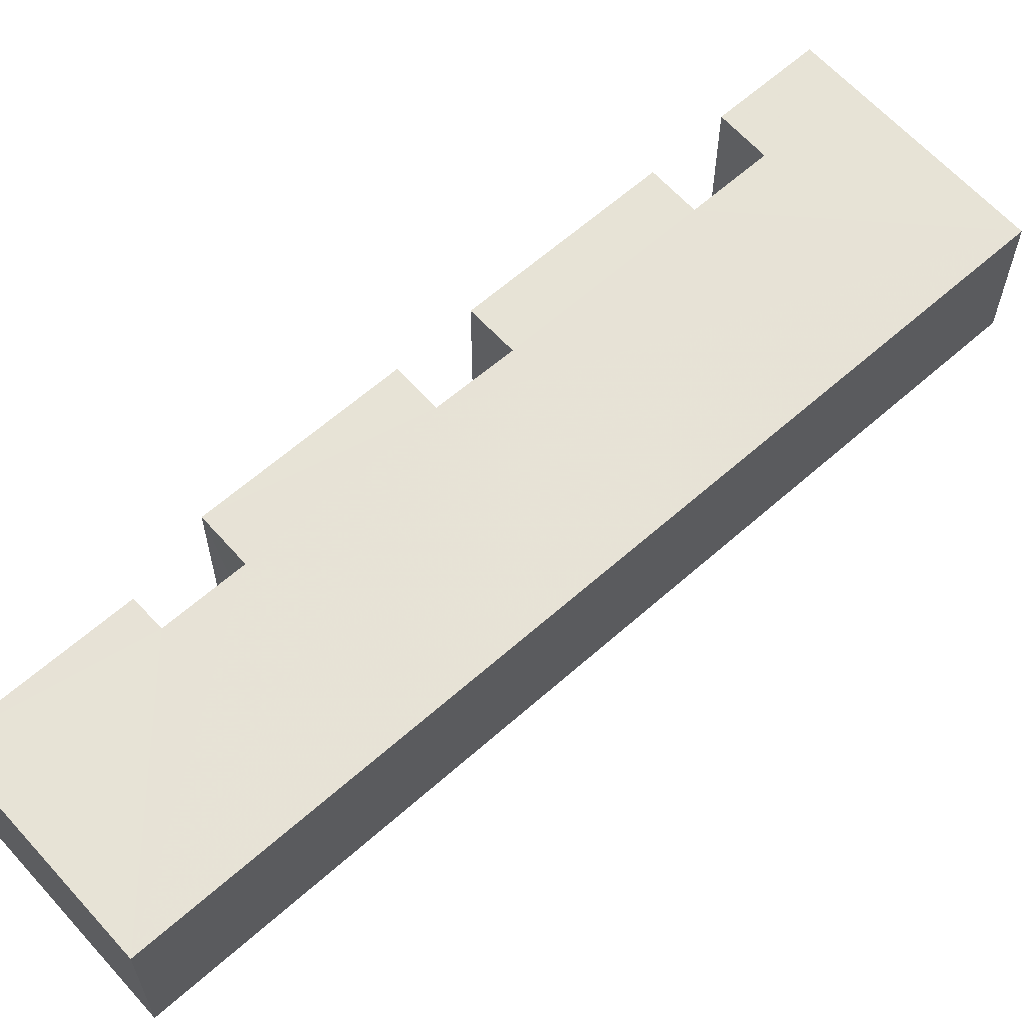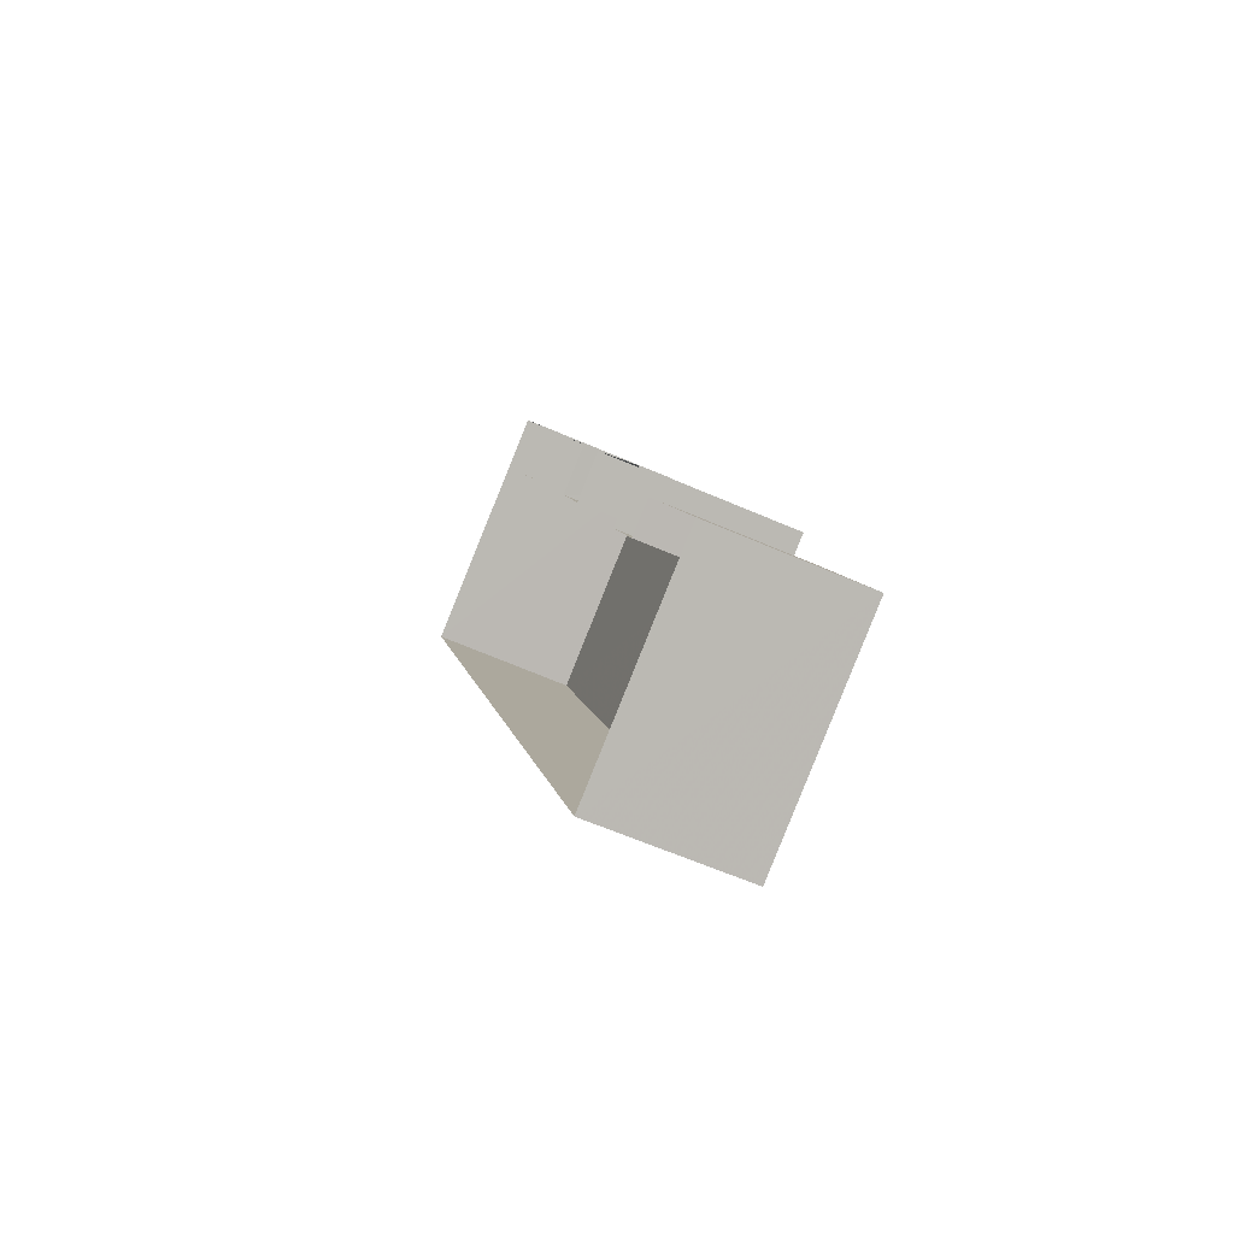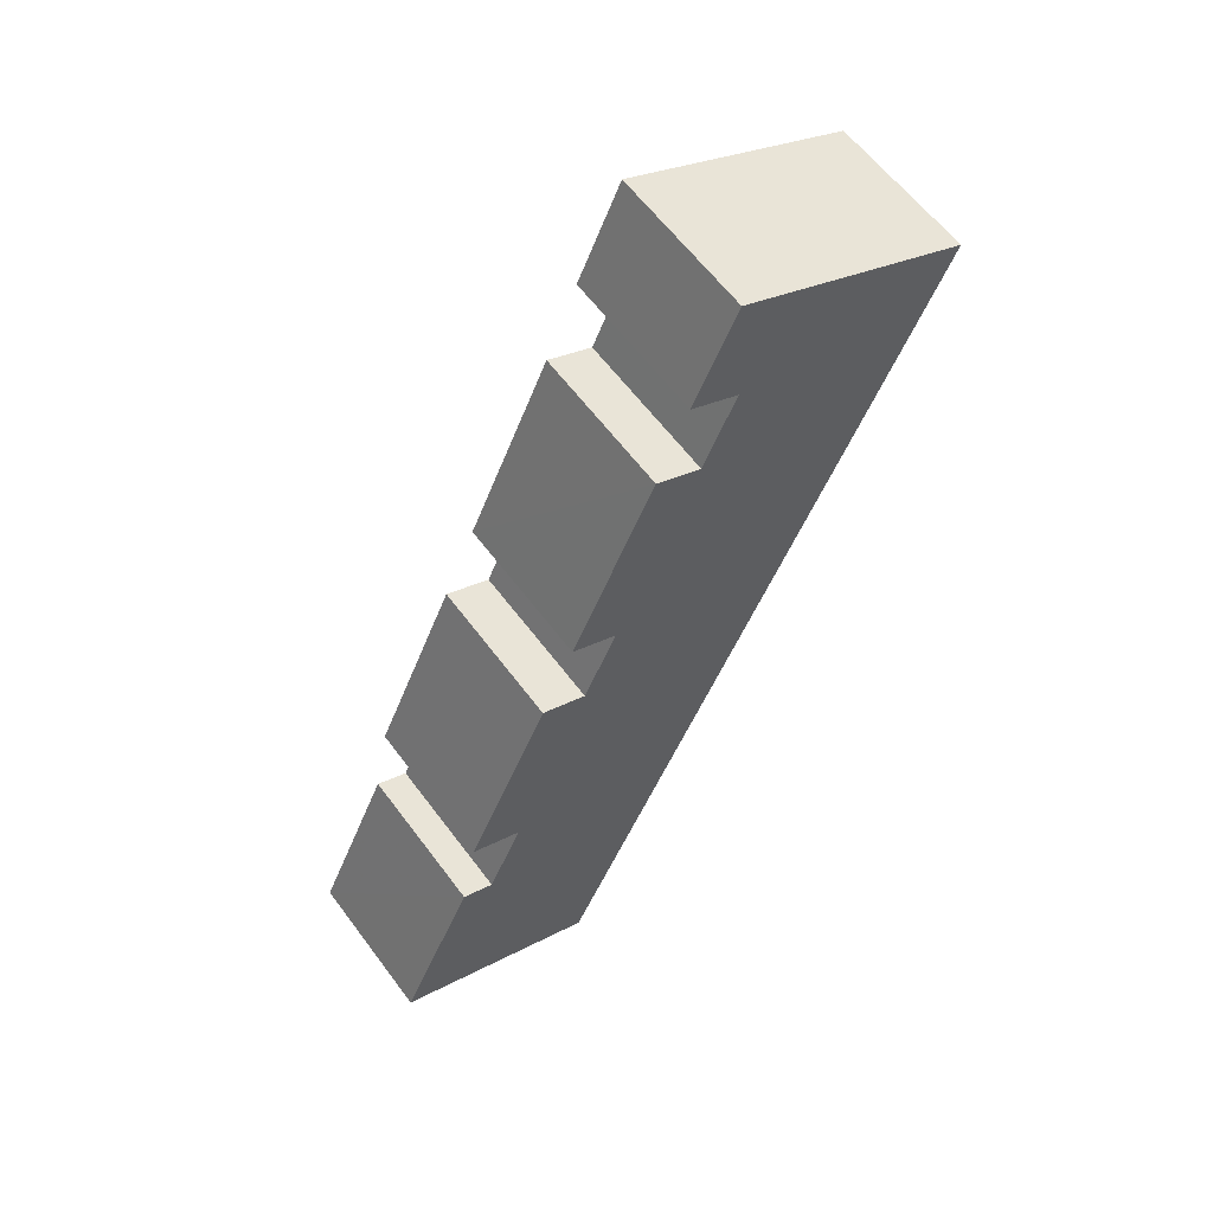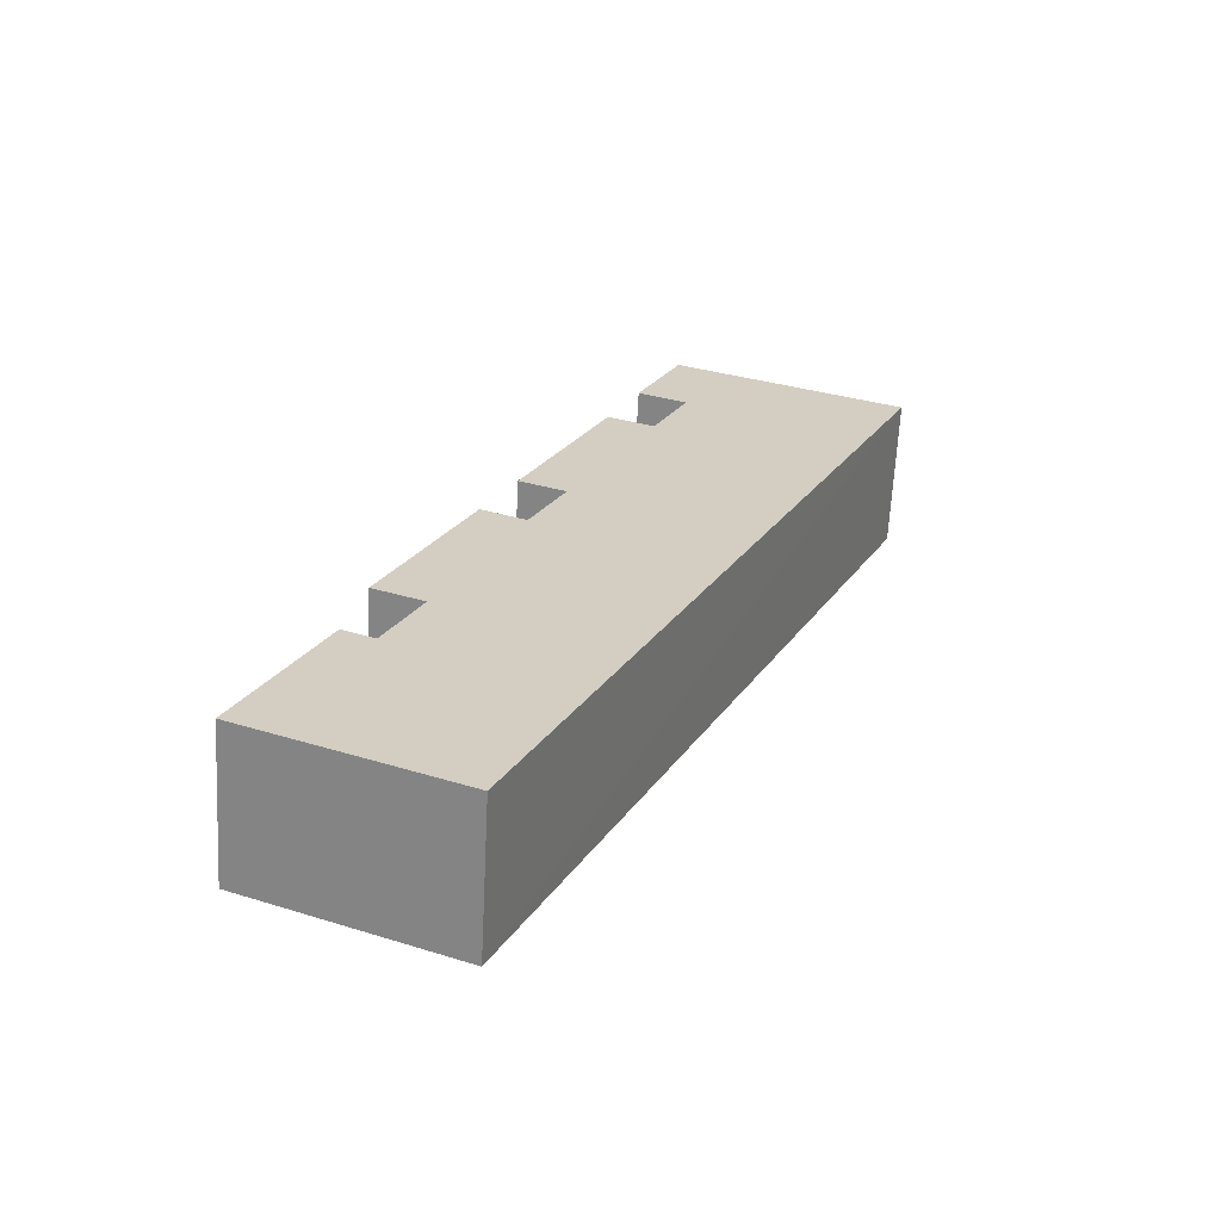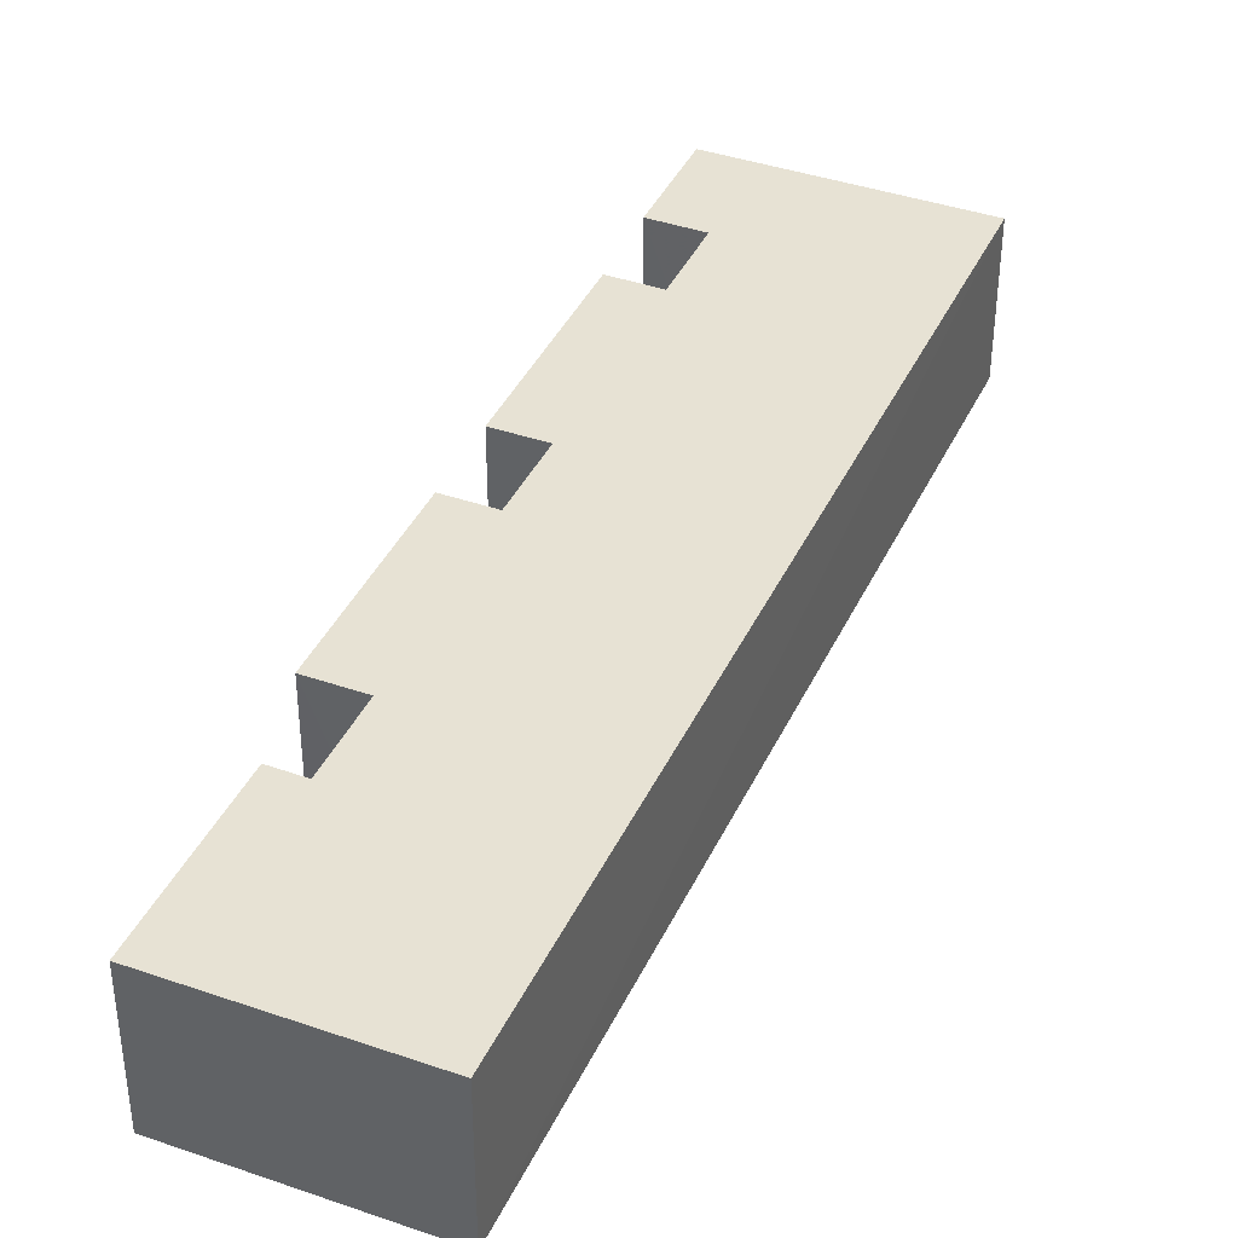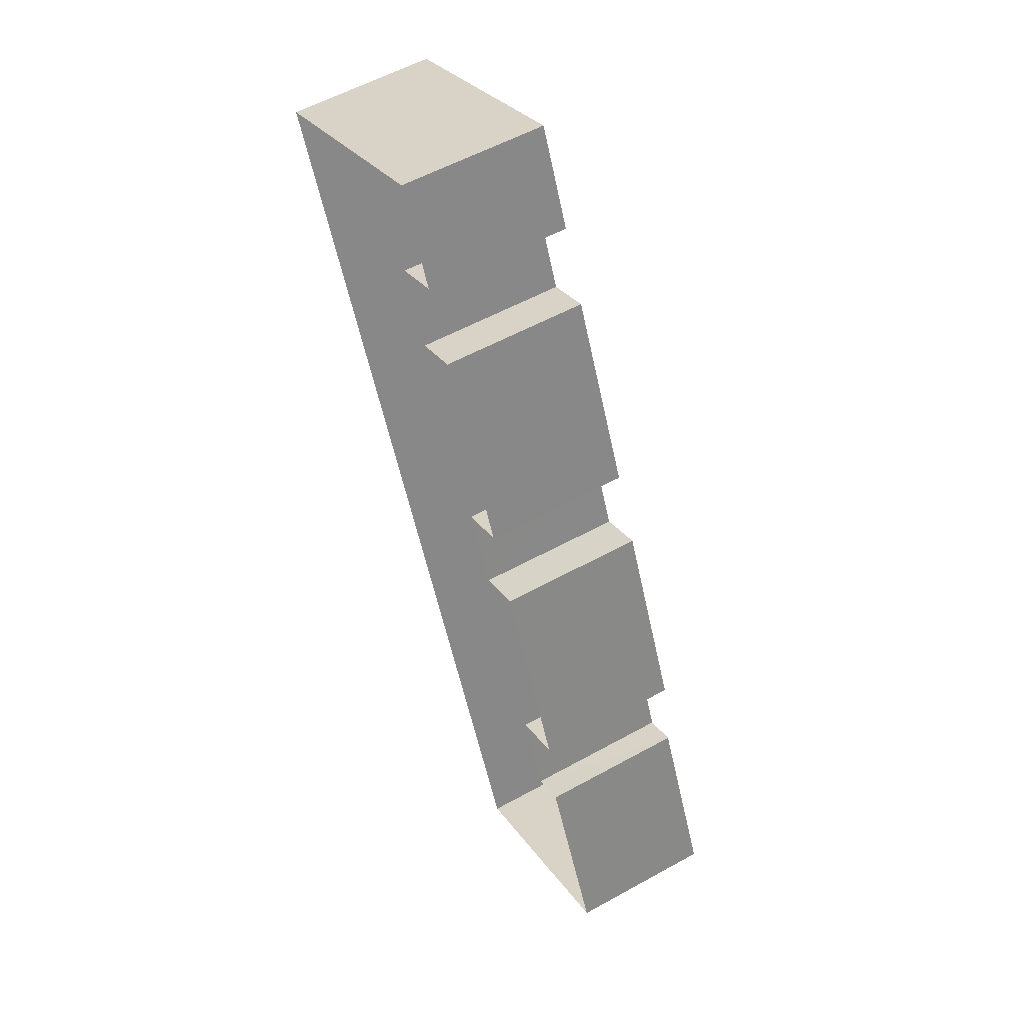
<metadata>
{"format":"obj","ext":"obj","renderer":"f3d","projection":"perspective","resolution":1024,"background":"white","views":[{"elev":62.8,"azim":23.8,"up":"+Z"},{"elev":-60.2,"azim":-114.2,"up":"+Y"},{"elev":60.5,"azim":-36.5,"up":"+Y"},{"elev":-65.5,"azim":-2.8,"up":"+Y"},{"elev":39.8,"azim":-1.1,"up":"+Z"},{"elev":55.5,"azim":-120.2,"up":"+Y"}]}
</metadata>
<code>
v -3.165e+05 4.017e+04 3.291
v -3.165e+05 4.016e+04 3.292
v -3.165e+05 4.017e+04 3.292
v -3.165e+05 4.016e+04 3.287
v -3.165e+05 4.019e+04 3.294
v -3.165e+05 4.019e+04 3.293
v -3.165e+05 4.019e+04 3.294
v -3.165e+05 4.018e+04 3.292
v -3.165e+05 4.017e+04 3.292
v -3.165e+05 4.017e+04 3.293
v -3.165e+05 4.019e+04 3.289
v -3.165e+05 4.019e+04 3.294
v -3.165e+05 4.018e+04 3.292
v -3.165e+05 4.018e+04 3.293
v -3.165e+05 4.018e+04 3.293
v -3.165e+05 4.019e+04 3.293
v -3.165e+05 4.019e+04 8.986
v -3.165e+05 4.019e+04 8.986
v -3.165e+05 4.019e+04 8.984
v -3.165e+05 4.018e+04 8.985
v -3.165e+05 4.017e+04 8.984
v -3.165e+05 4.018e+04 8.984
v -3.165e+05 4.019e+04 8.985
v -3.165e+05 4.018e+04 8.985
v -3.165e+05 4.018e+04 8.984
v -3.165e+05 4.019e+04 8.98
v -3.165e+05 4.017e+04 8.983
v -3.165e+05 4.017e+04 8.984
v -3.165e+05 4.016e+04 8.983
v -3.165e+05 4.016e+04 8.978
v -3.165e+05 4.017e+04 8.983
v -3.165e+05 4.019e+04 8.984
f 1 2 3
f 1 4 2
f 5 6 7
f 8 9 10
f 11 4 8
f 12 13 14
f 15 8 10
f 11 6 5
f 4 1 9
f 16 13 12
f 6 11 16
f 13 11 8
f 4 9 8
f 16 11 13
f 17 18 19
f 20 21 22
f 23 24 25
f 17 19 26
f 27 28 29
f 27 29 30
f 26 22 30
f 22 21 31
f 26 25 22
f 25 32 23
f 19 32 26
f 31 27 30
f 22 31 30
f 26 32 25
f 19 6 16
f 32 19 16
f 17 5 7
f 18 17 7
f 20 8 15
f 20 22 8
f 23 16 12
f 23 32 16
f 31 9 1
f 27 31 1
f 23 12 14
f 24 23 14
f 20 15 10
f 21 20 10
f 25 13 8
f 22 25 8
f 18 7 6
f 19 18 6
f 21 10 9
f 31 21 9
f 26 4 11
f 26 30 4
f 17 11 5
f 17 26 11
f 28 1 3
f 28 27 1
f 28 3 2
f 29 28 2
f 24 14 13
f 25 24 13
f 29 2 4
f 30 29 4

</code>
